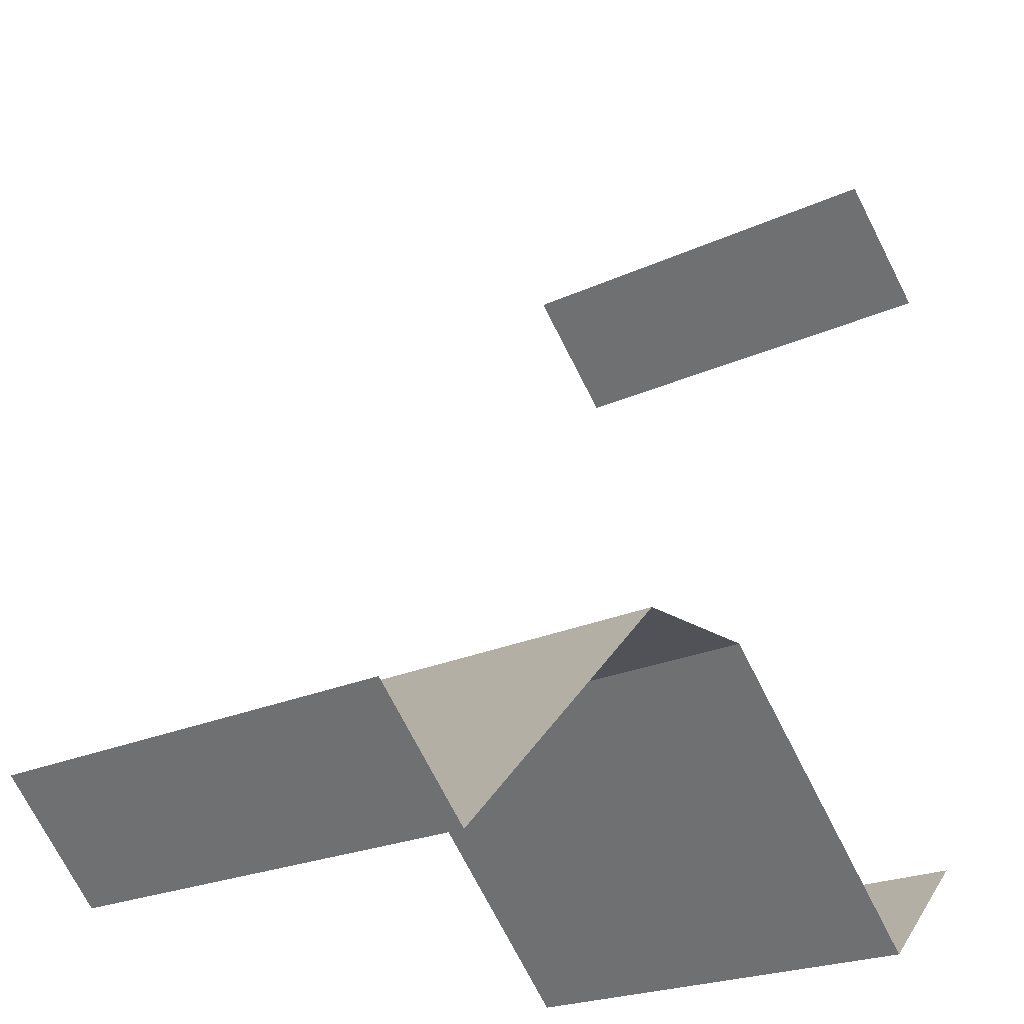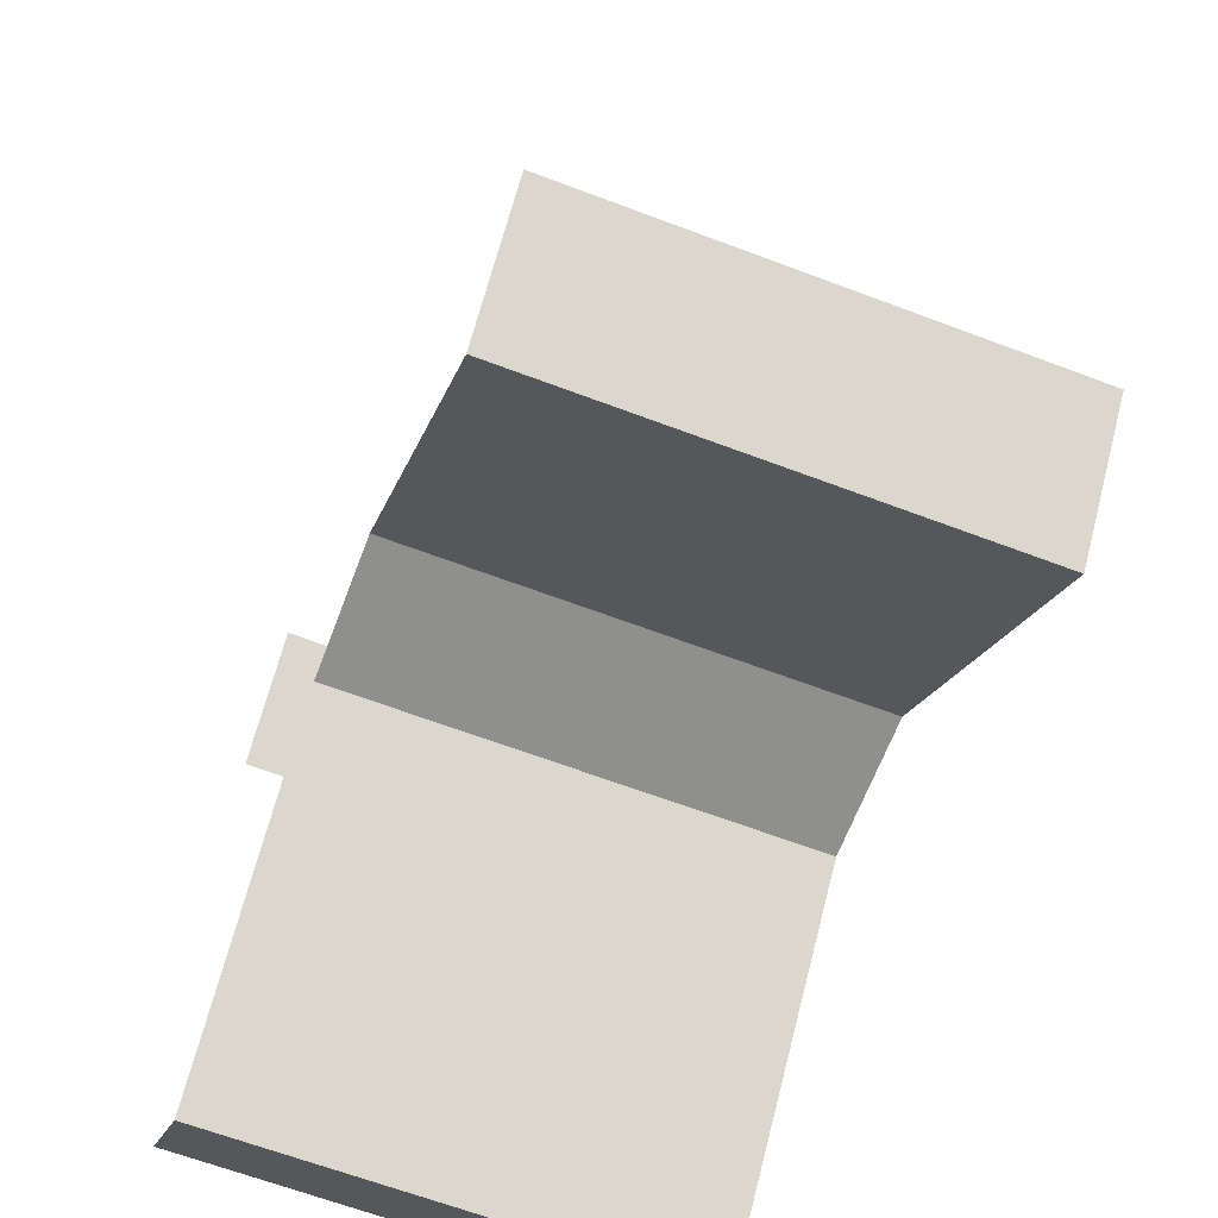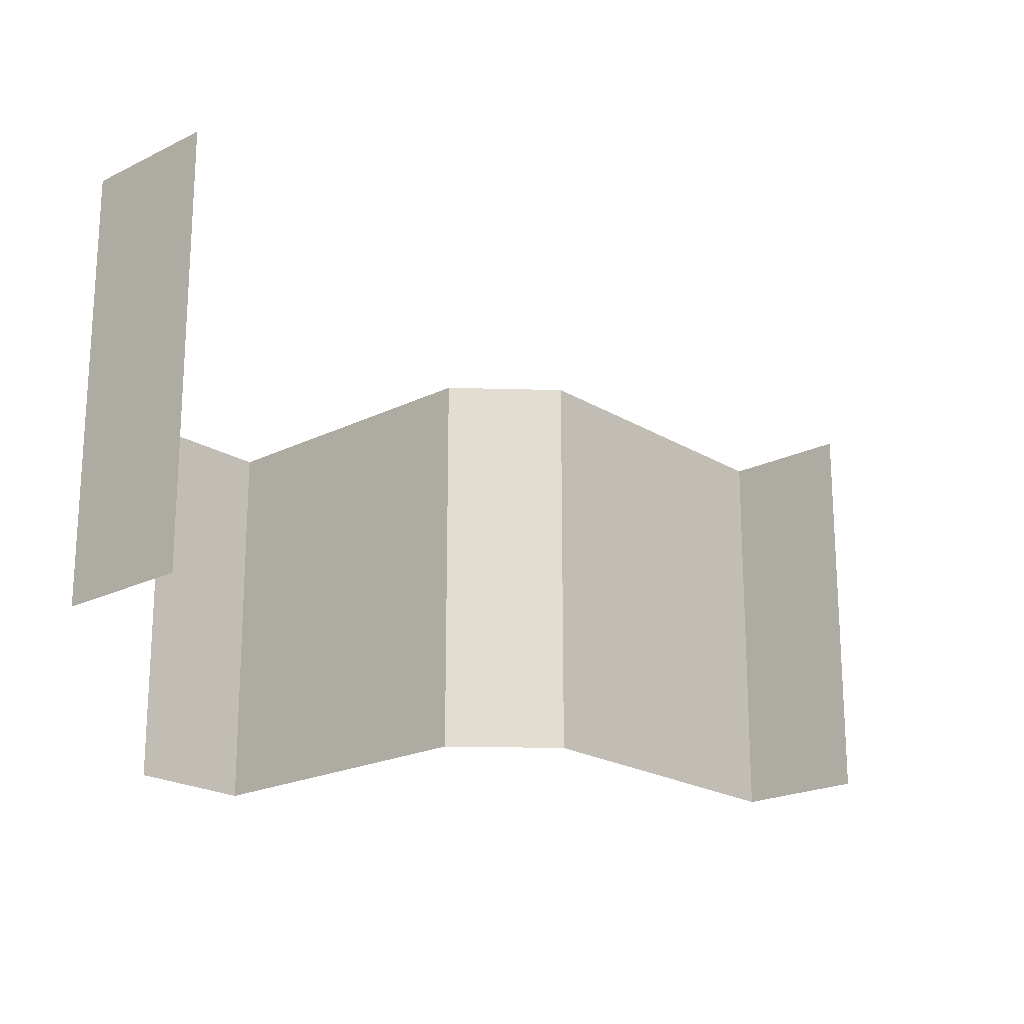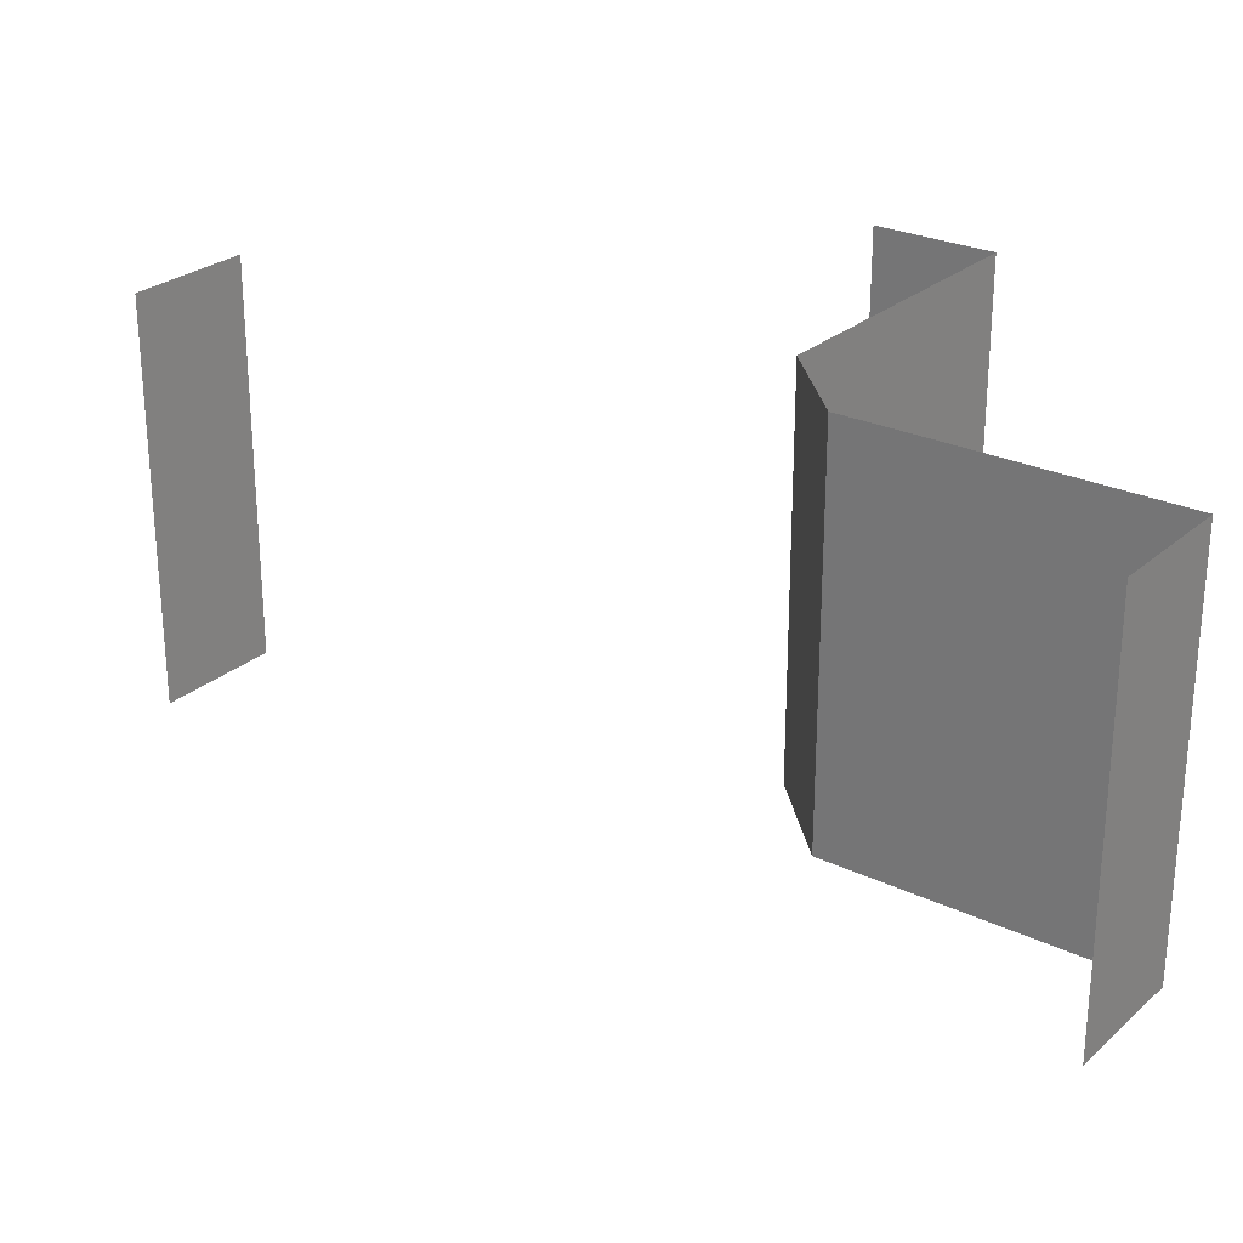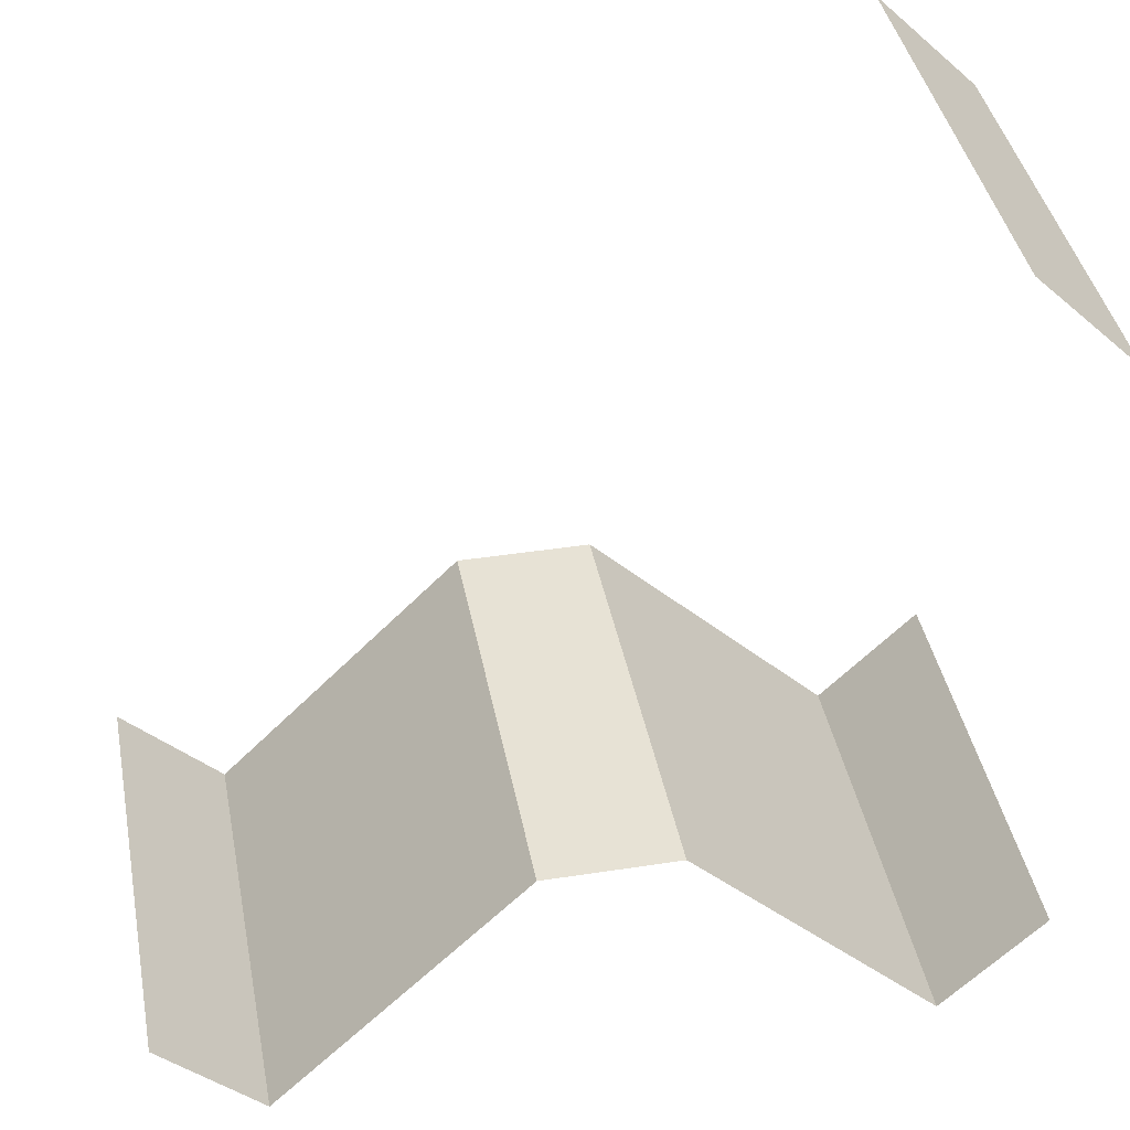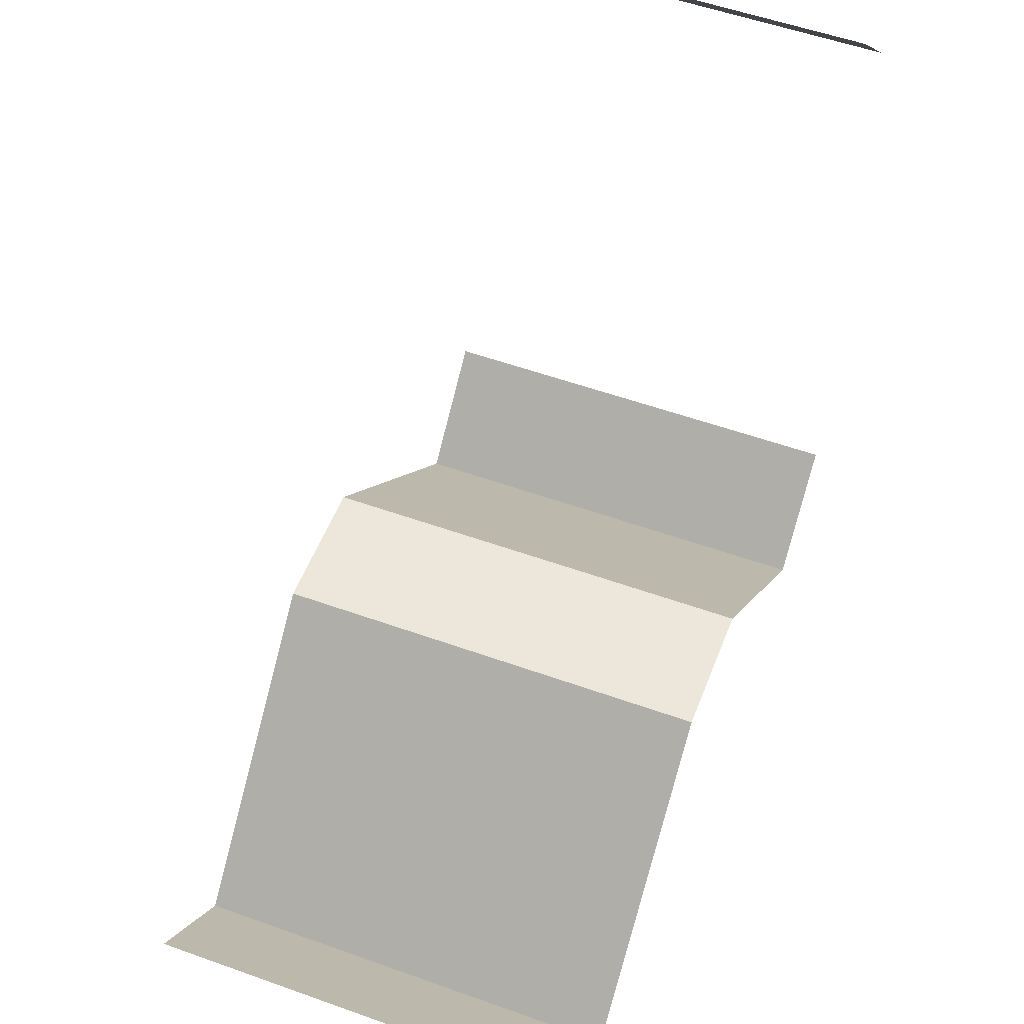
<metadata>
{"format":"obj","ext":"obj","renderer":"f3d","projection":"perspective","resolution":1024,"background":"white","views":[{"elev":-21.6,"azim":130.2,"up":"+Z"},{"elev":-65.2,"azim":69.2,"up":"+Z"},{"elev":-20.6,"azim":-2.9,"up":"+Y"},{"elev":26.4,"azim":81.8,"up":"+Y"},{"elev":40.4,"azim":169.2,"up":"+Z"},{"elev":54.1,"azim":110.9,"up":"+Z"}]}
</metadata>
<code>
v 1600 2848 3.702e+04
v 2240 2848 3.766e+04
v 2496 2848 3.792e+04
v 1600 -512 3.702e+04
v 1600 2848 3.702e+04
v 2496 2848 3.792e+04
v 2496 -512 3.792e+04
v 1600 -512 3.702e+04
v 2496 2848 3.792e+04
v 3520 2848 3.792e+04
v 3776 2848 3.766e+04
v 5440 2848 3.6e+04
v 3520 -512 3.792e+04
v 3520 2848 3.792e+04
v 5440 2848 3.6e+04
v 5440 -512 3.6e+04
v 3520 -512 3.792e+04
v 5440 2848 3.6e+04
v 2496 -512 3.792e+04
v 2496 2848 3.792e+04
v 3520 2848 3.792e+04
v 3520 -512 3.792e+04
v 2496 -512 3.792e+04
v 3520 2848 3.792e+04
v 5440 -512 3.6e+04
v 5440 2848 3.6e+04
v 6208 2848 3.677e+04
v 6208 -512 3.677e+04
v 5440 -512 3.6e+04
v 6208 2848 3.677e+04
v -192 -512 4.163e+04
v 576 -512 4.24e+04
v 576 2848 4.24e+04
v -192 2848 4.163e+04
v -192 -512 4.163e+04
v 576 2848 4.24e+04
v -192 2848 3.677e+04
v 576 2848 3.6e+04
v 576 -512 3.6e+04
v -192 -512 3.677e+04
v -192 2848 3.677e+04
v 576 -512 3.6e+04
v 576 -512 3.6e+04
v 576 2848 3.6e+04
v 1600 2848 3.702e+04
v 1600 -512 3.702e+04
v 576 -512 3.6e+04
v 1600 2848 3.702e+04
f 1 2 3
f 4 5 6
f 7 8 9
f 10 11 12
f 13 14 15
f 16 17 18
f 19 20 21
f 22 23 24
f 25 26 27
f 28 29 30
f 31 32 33
f 34 35 36
f 37 38 39
f 40 41 42
f 43 44 45
f 46 47 48

</code>
